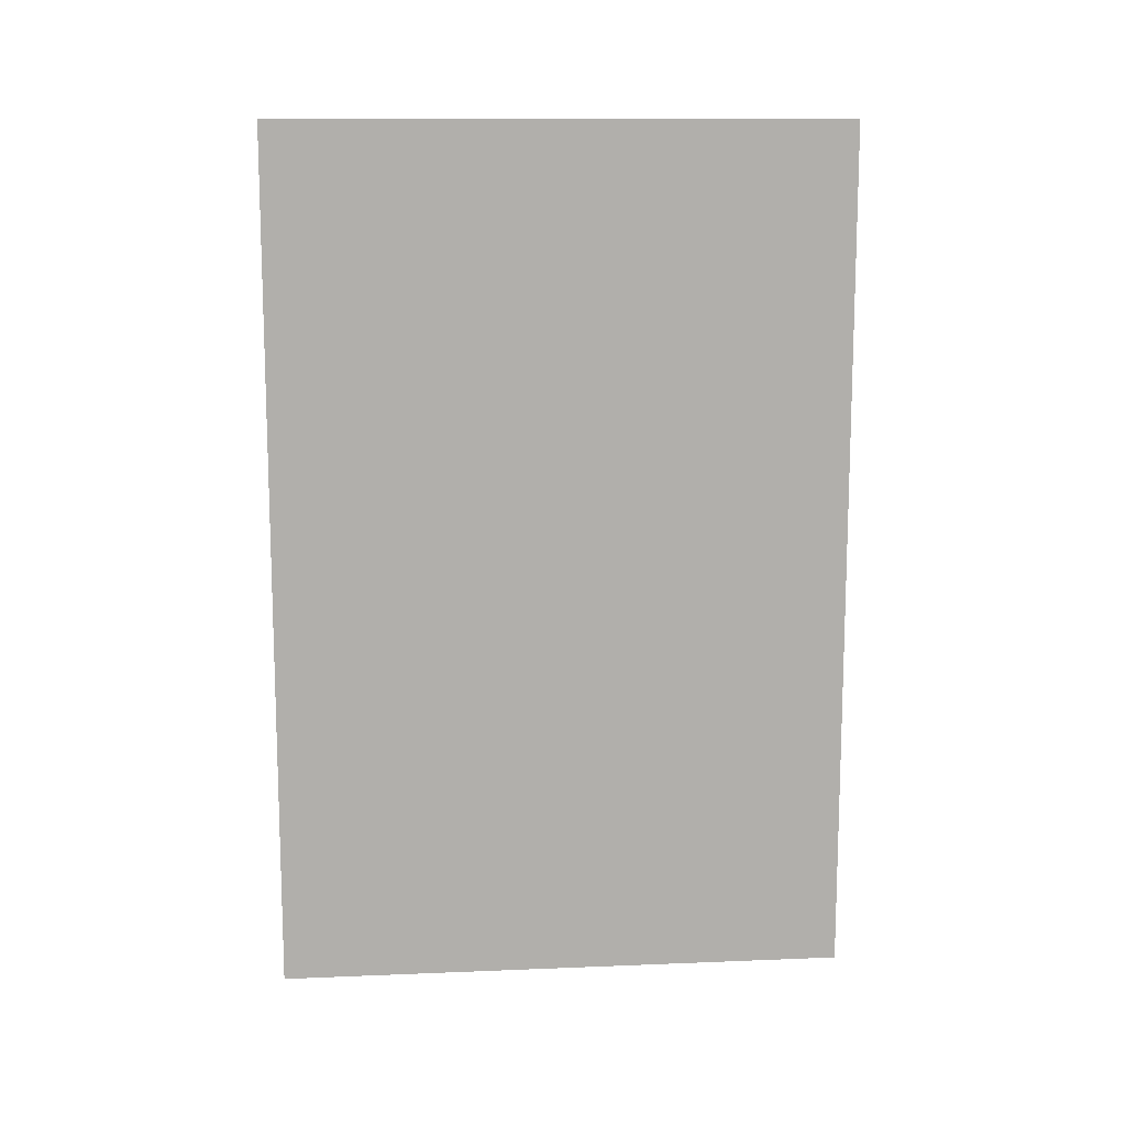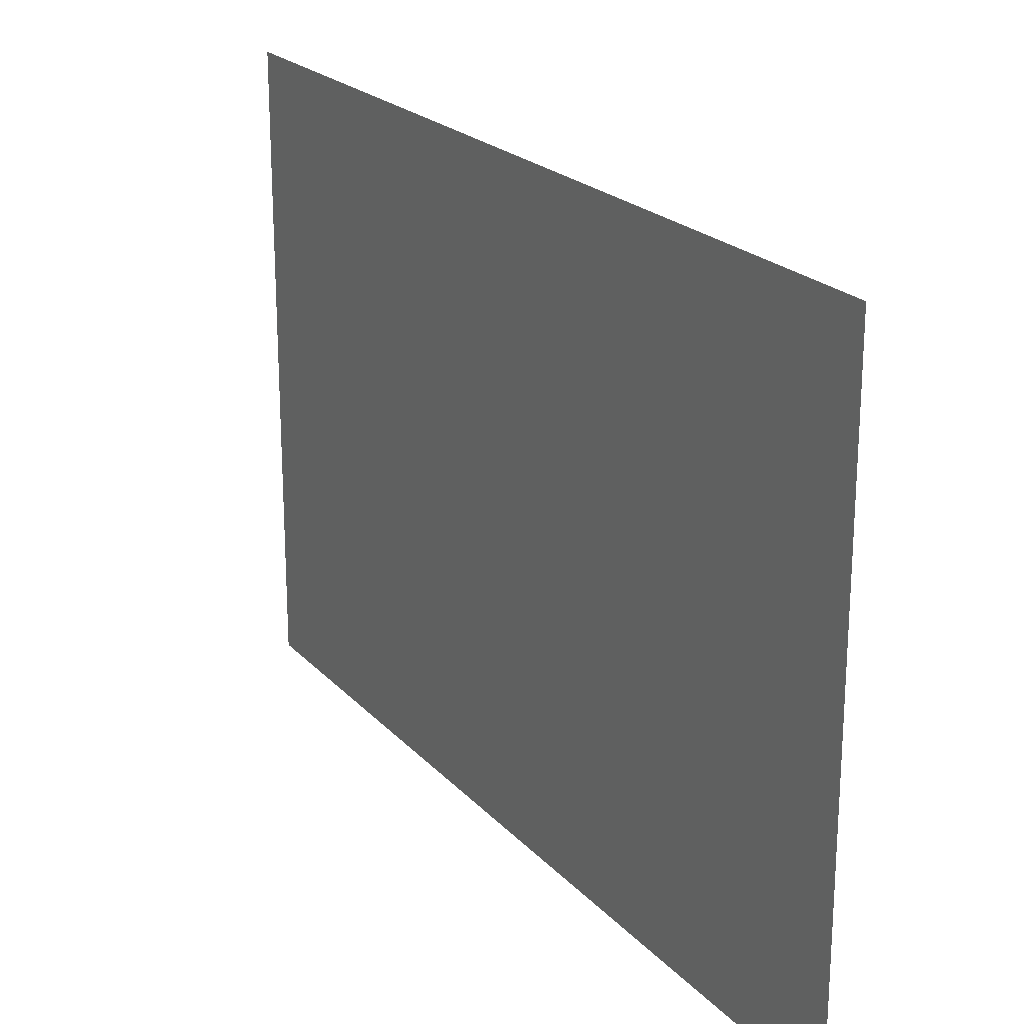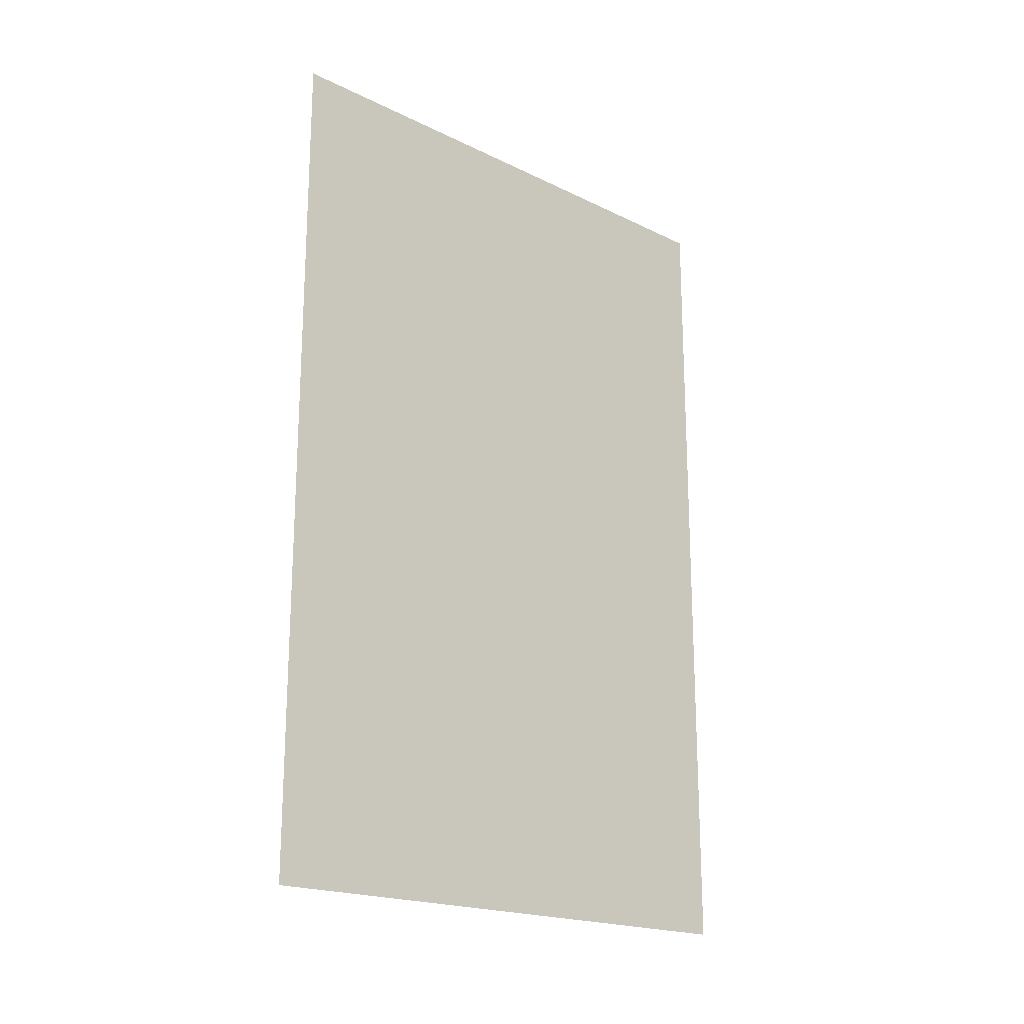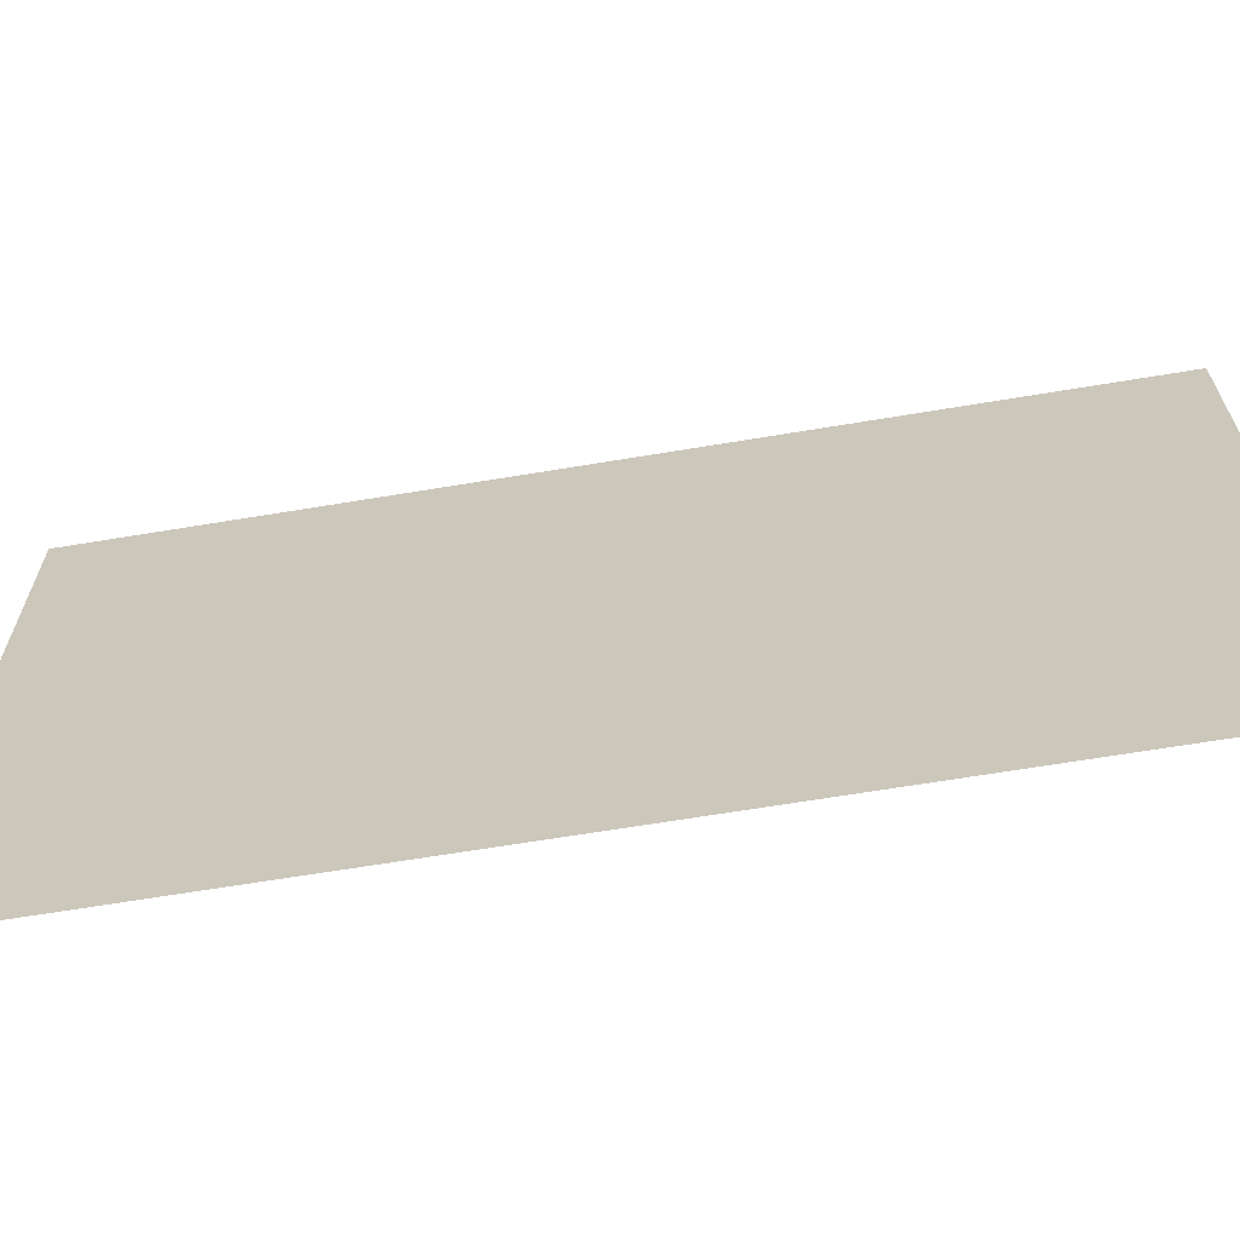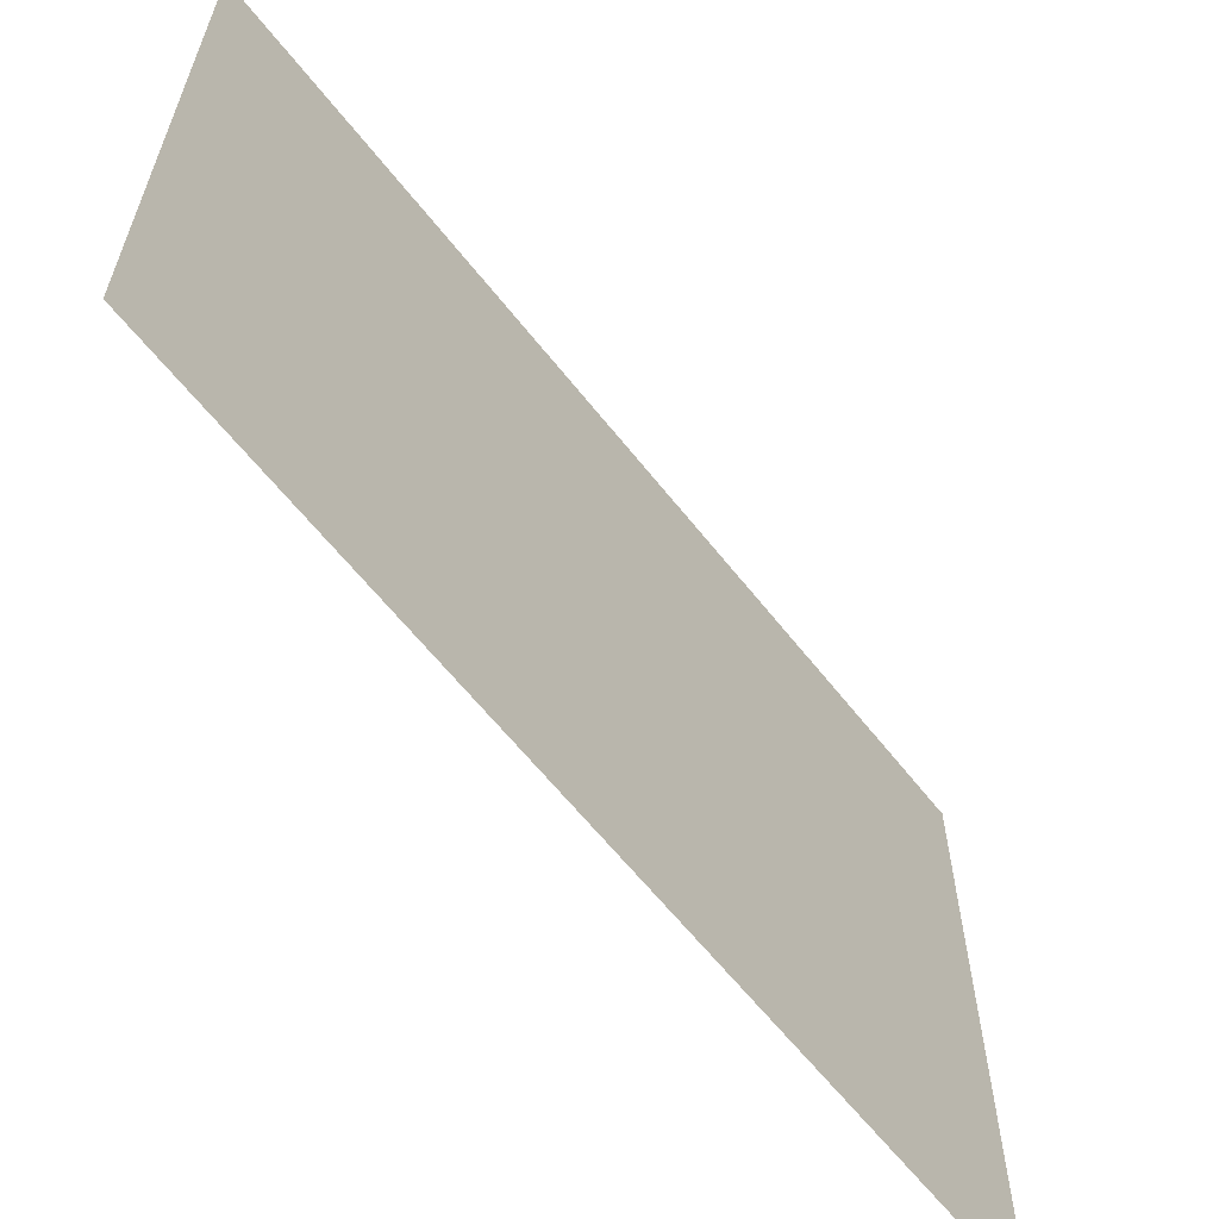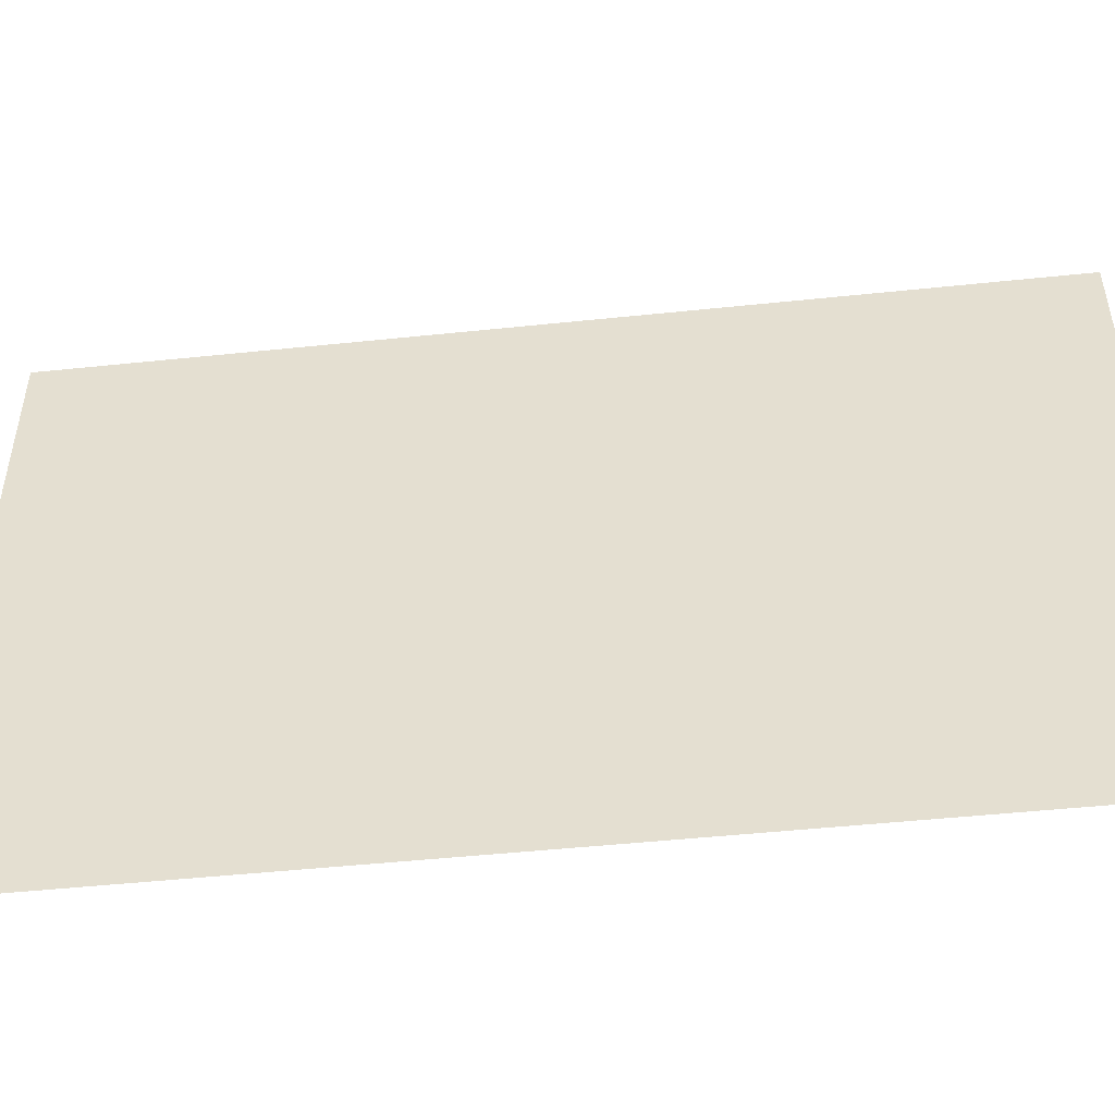
<metadata>
{"format":"obj","ext":"obj","renderer":"f3d","projection":"perspective","resolution":1024,"background":"white","views":[{"elev":12.3,"azim":84.5,"up":"+Y"},{"elev":21.8,"azim":-30.0,"up":"+Z"},{"elev":-19.6,"azim":-132.1,"up":"+Y"},{"elev":-65.8,"azim":99.5,"up":"+Z"},{"elev":-61.7,"azim":-142.0,"up":"+Z"},{"elev":-49.2,"azim":-83.4,"up":"+Z"}]}
</metadata>
<code>
o C_Wall_2mx3m
g C_Wall_2mx3m
v 0 0 0
v 0 3 0
v 0 0 2
v 0 3 2
g C_Wall_2mx3m
f 3 4 2 1

</code>
